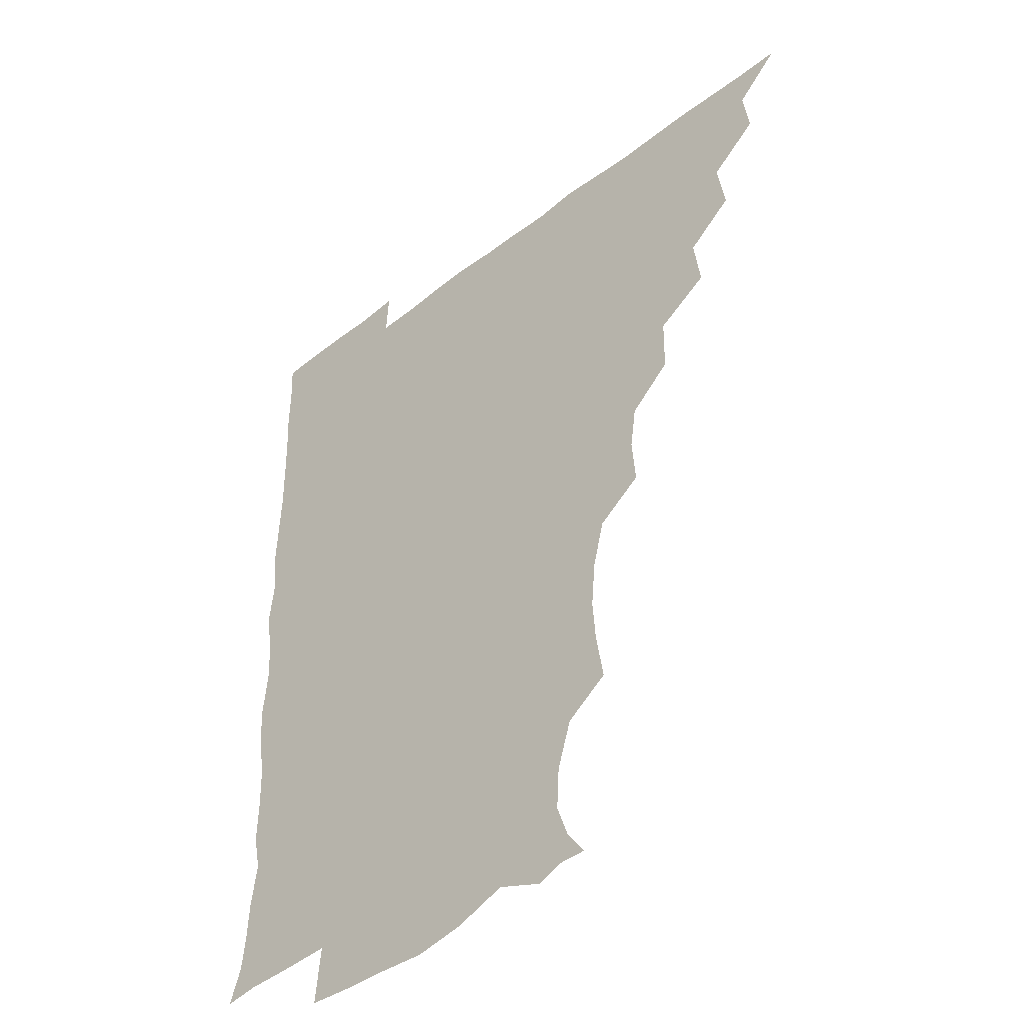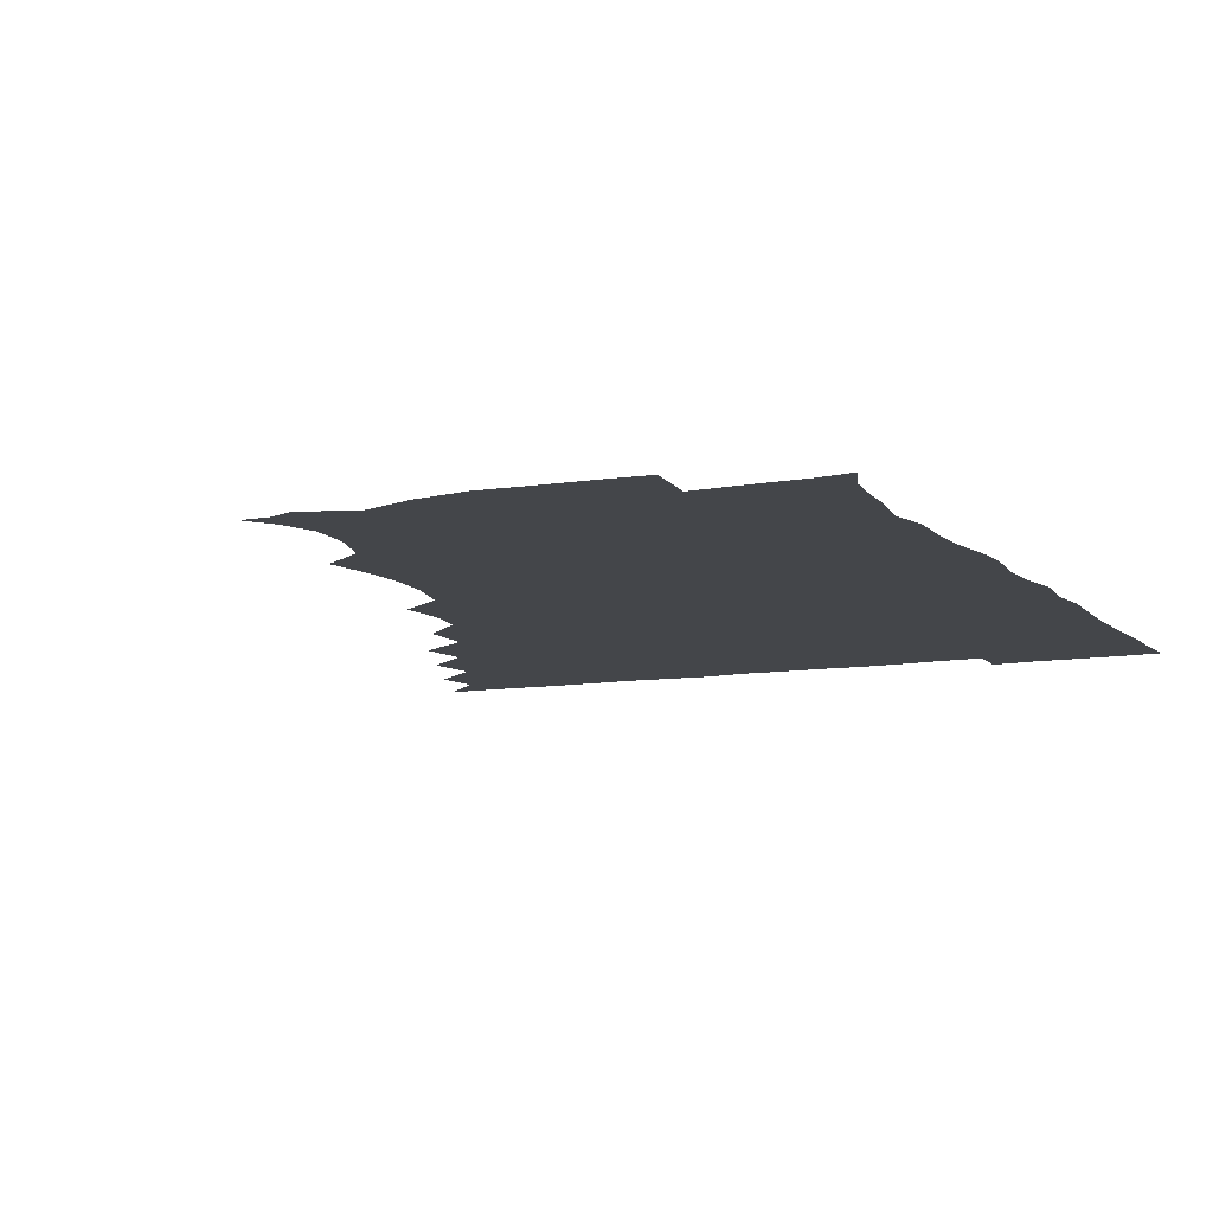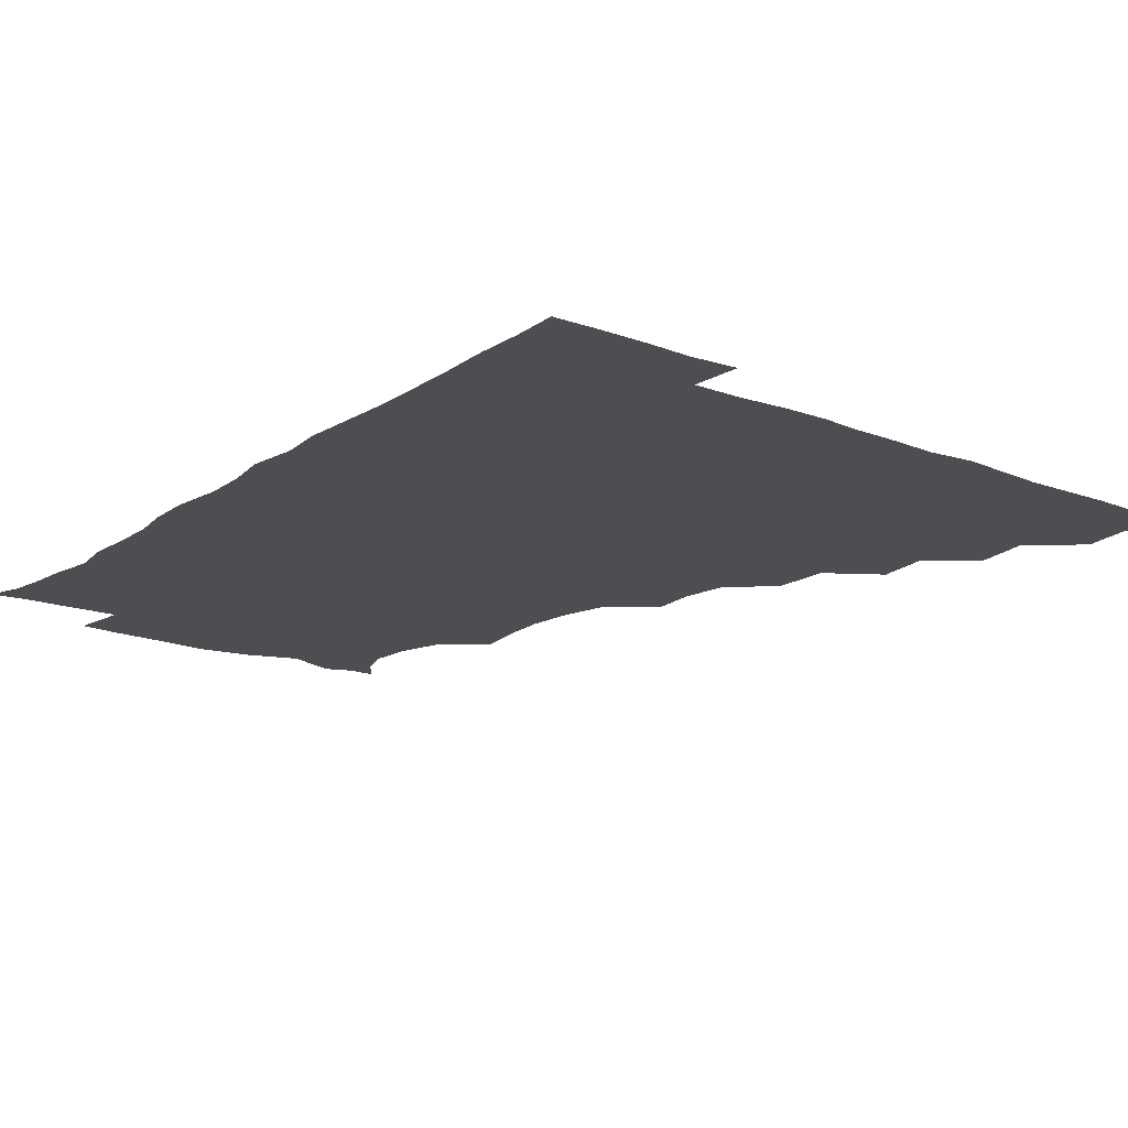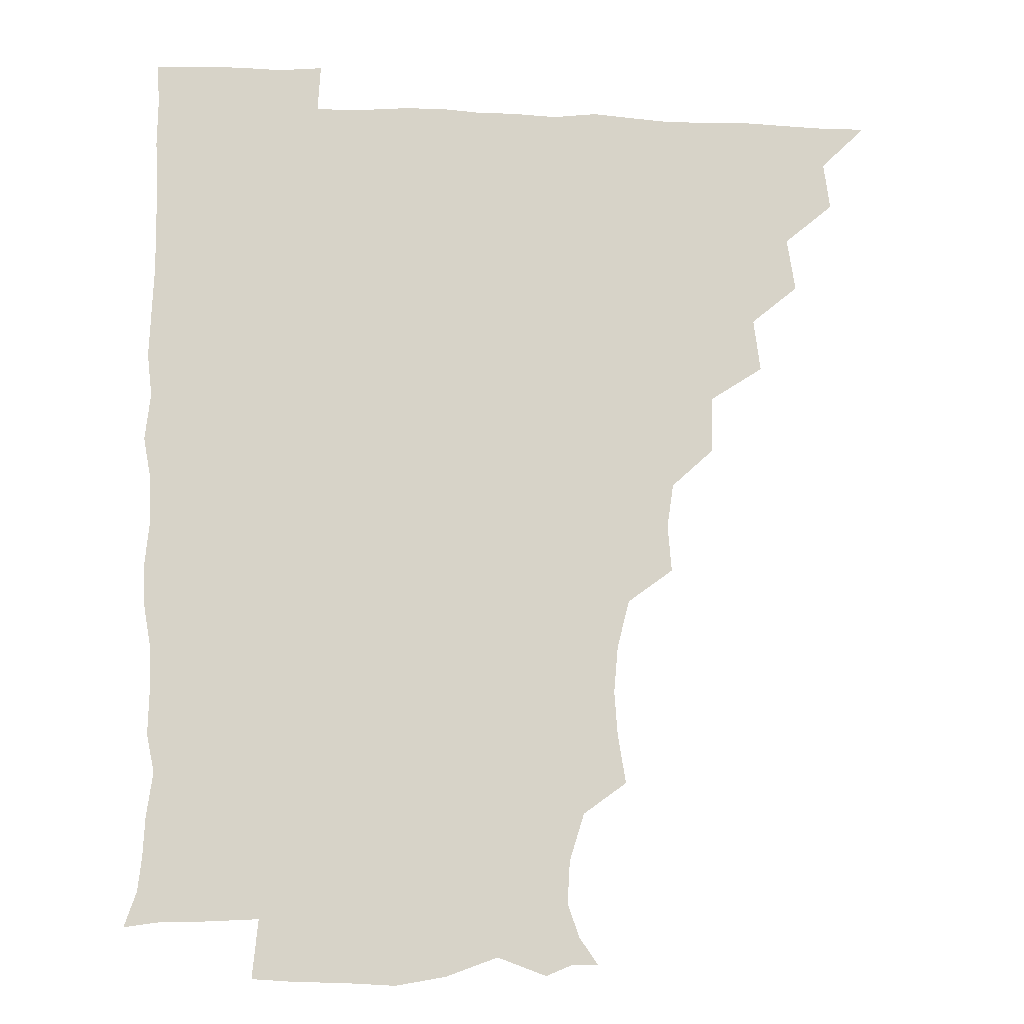
<metadata>
{"format":"obj","ext":"obj","renderer":"f3d","projection":"perspective","resolution":1024,"background":"white","views":[{"elev":-42.7,"azim":-137.0,"up":"+Y"},{"elev":-9.6,"azim":24.8,"up":"+Z"},{"elev":-16.9,"azim":142.4,"up":"+Z"},{"elev":-11.7,"azim":174.4,"up":"+Y"}]}
</metadata>
<code>
v 450.9 495.7 0
v 464.4 463.9 0
v 466.7 480.5 0
v 466.6 495.6 0
v 478.8 430.9 0
v 481.7 449.5 0
v 481.9 465.5 0
v 482 480.6 0
v 481.4 496.1 0
v 492.9 398.8 0
v 495.4 417.3 0
v 496.9 435.2 0
v 497.5 450.8 0
v 497.4 465.9 0
v 496.7 480.9 0
v 496.1 496.7 0
v 512 366.9 0
v 511.7 386.8 0
v 512.3 405.4 0
v 513.1 422.3 0
v 513.4 437.4 0
v 512.5 451.4 0
v 512 466 0
v 511.7 480.7 0
v 511.1 496.3 0
v 527.9 321.2 0
v 529.2 337.9 0
v 527 353.3 0
v 528.5 375.6 0
v 527.9 391.3 0
v 527.2 406.5 0
v 526.8 421.1 0
v 527.2 436.4 0
v 527.2 451.2 0
v 527 465.8 0
v 526.5 480.8 0
v 526.3 495.9 0
v 545.7 243 0
v 548.6 260.6 0
v 549.7 276 0
v 548.3 292.5 0
v 544 309.4 0
v 543.6 327.6 0
v 543.6 344.8 0
v 543.3 361.3 0
v 542.3 376.2 0
v 542.8 393 0
v 542.7 407.6 0
v 542.8 422.4 0
v 542.4 436.6 0
v 543 451.1 0
v 541.8 466 0
v 541.3 480.9 0
v 541 497 0
v 556.3 178.6 0
v 563 188.3 0
v 567.1 200.1 0
v 566.3 215.2 0
v 561 231.9 0
v 561.3 252.2 0
v 561.7 268 0
v 561.6 283.8 0
v 559.8 298.8 0
v 557.9 314.1 0
v 558 331.2 0
v 557.7 346.6 0
v 557.9 363.4 0
v 557.2 377.3 0
v 556.9 392.2 0
v 557.5 408 0
v 557.4 422.4 0
v 557.6 437 0
v 557.1 451.4 0
v 556.5 466.2 0
v 556.1 481.1 0
v 555.3 498.1 0
v 565.9 178.6 0
v 574.6 191.8 0
v 577.7 208.6 0
v 576.6 224.7 0
v 575.2 241.1 0
v 574.4 255.3 0
v 574.8 271.3 0
v 574.6 288.1 0
v 573.9 303.4 0
v 572.7 316.5 0
v 572.2 332.2 0
v 572.7 348.9 0
v 572.1 363.1 0
v 572.3 379 0
v 572.4 393.6 0
v 572.2 408.1 0
v 572.3 422.9 0
v 572.1 436.8 0
v 572 451.1 0
v 571.5 466 0
v 571 481.2 0
v 570.8 496.3 0
v 574.9 174.8 0
v 586.6 194.8 0
v 589.6 212 0
v 589.5 229.5 0
v 588.7 244 0
v 588.4 259.5 0
v 589.7 274.2 0
v 588.2 288.5 0
v 587.4 303.4 0
v 587.5 319.7 0
v 587.4 334.3 0
v 587.1 348.7 0
v 586.9 363.2 0
v 586.6 377.1 0
v 586.7 392.6 0
v 586.8 407.8 0
v 586.6 421.9 0
v 586.8 436.7 0
v 586.7 451.1 0
v 586.5 465.8 0
v 586.3 480.5 0
v 585.5 497 0
v 592.1 181.3 0
v 601.8 198.4 0
v 603.8 214.7 0
v 603.2 228.6 0
v 602.5 243.6 0
v 602 256.9 0
v 602.7 276 0
v 602.3 290.4 0
v 602.4 304.1 0
v 601.8 318.8 0
v 601.5 333.7 0
v 601.6 348.8 0
v 601.6 363.7 0
v 601.9 379.1 0
v 601.5 392.8 0
v 601.7 408.4 0
v 601.6 422.2 0
v 601.5 436.6 0
v 601.8 451.1 0
v 601.5 465.7 0
v 600.9 481.2 0
v 600.3 497 0
v 610.3 174.6 0
v 615.9 197.4 0
v 617.2 214.6 0
v 617.1 231.1 0
v 616.9 242.9 0
v 616.7 258.7 0
v 616.3 276.2 0
v 616.3 289.2 0
v 616.4 305.6 0
v 616.6 320.1 0
v 616.1 334.1 0
v 616.5 348.7 0
v 616.2 364.3 0
v 616.2 379.2 0
v 616.3 392.9 0
v 616.2 407.7 0
v 616.6 422.8 0
v 616.6 436.9 0
v 616.7 451.2 0
v 616.6 465.5 0
v 616.1 480.2 0
v 614.6 498 0
v 628.1 171.4 0
v 630.2 197.4 0
v 630.7 217.4 0
v 631.2 230.7 0
v 631.3 246.1 0
v 632.1 258.8 0
v 630.5 275.1 0
v 630.7 289.2 0
v 630.5 304.6 0
v 630.8 320.2 0
v 630.8 332.2 0
v 630.7 350.1 0
v 630.7 364.4 0
v 630.8 378.4 0
v 630.9 393.5 0
v 631 408.1 0
v 631.1 422.6 0
v 631.4 437.2 0
v 631.6 451.3 0
v 631.4 465.6 0
v 630.6 481.5 0
v 629.1 497.6 0
v 646 172.4 0
v 645.4 198.3 0
v 645.2 214.1 0
v 645.2 230.9 0
v 645 244.5 0
v 645.3 262.7 0
v 645.5 275.9 0
v 645.3 290 0
v 645 304.5 0
v 644.7 320.5 0
v 645.2 334.1 0
v 645.2 349.8 0
v 645.2 364.1 0
v 645.3 378.6 0
v 645.2 394 0
v 645.5 408.4 0
v 645.6 423.2 0
v 645.8 437.2 0
v 646.3 451.6 0
v 646.1 466.2 0
v 646.2 480.8 0
v 645 496.3 0
v 663.4 172.8 0
v 660.6 196.1 0
v 659.3 214.2 0
v 659.1 230.4 0
v 659.5 245.3 0
v 659.6 260 0
v 659.2 275.9 0
v 659.5 290 0
v 659.4 304.6 0
v 659.1 319.6 0
v 660.2 332.3 0
v 659.2 349.8 0
v 659.5 364 0
v 659.8 378.4 0
v 660.2 392.7 0
v 659.9 408.3 0
v 660.3 422.6 0
v 660.7 436.6 0
v 660.9 452.3 0
v 661 466.3 0
v 661.4 480.7 0
v 660.9 496 0
v 659.9 512.6 0
v 678.4 173.7 0
v 676.3 194.3 0
v 674.5 211.8 0
v 673.4 228.6 0
v 673.2 244.2 0
v 672.8 260.4 0
v 673 275.4 0
v 673.1 290.4 0
v 673.4 304.5 0
v 673.8 318.6 0
v 673.9 333.7 0
v 673.6 348.9 0
v 674.1 363.1 0
v 674.6 377.3 0
v 674.2 393.4 0
v 674.5 407.7 0
v 674.4 423.1 0
v 675.1 437.1 0
v 675.1 452.3 0
v 675.7 466.4 0
v 676.1 480.8 0
v 676.3 495.1 0
v 675.3 511.1 0
v 695.6 193.4 0
v 689.6 211.1 0
v 687.3 227.9 0
v 686.9 242.9 0
v 687.1 257.5 0
v 686.9 273.3 0
v 686.9 288.5 0
v 687.4 303.1 0
v 687.9 317.6 0
v 688 332.5 0
v 688.2 347.1 0
v 688.4 362.1 0
v 688.3 377.6 0
v 687.9 393.3 0
v 688.7 407.4 0
v 689.1 422 0
v 689.5 436.6 0
v 689.3 452.4 0
v 690.2 466.4 0
v 690.6 480.8 0
v 690.9 495.1 0
v 690.3 511.5 0
v 710.8 193.2 0
v 704.3 209.2 0
v 701.9 224.4 0
v 700.8 239.3 0
v 700.8 253.6 0
v 700.4 270 0
v 701.2 284.2 0
v 700.9 300.4 0
v 702.3 314.5 0
v 702.4 329.6 0
v 701.4 345.7 0
v 702.8 359.7 0
v 703 375.2 0
v 703.7 389.5 0
v 702.9 405.9 0
v 703 420.9 0
v 703.4 436 0
v 704.3 450.8 0
v 704.2 466.5 0
v 705.3 480.7 0
v 705.1 495 0
v 705.3 511.3 0
v 723.1 191.4 0
v 718.8 203.9 0
v 717.4 216.1 0
v 716.7 229.4 0
v 714.4 245.6 0
v 717.1 258.7 0
v 716.7 274.4 0
v 717.1 290.2 0
v 719.5 304.5 0
v 720.2 319.4 0
v 718.4 336.4 0
v 719 352.1 0
v 721.5 366.5 0
v 719.6 383.3 0
v 721.2 398 0
v 720.5 414.1 0
v 719.7 430.9 0
v 719.7 447.5 0
v 720 464.1 0
v 720.7 479.9 0
v 720.4 495.5 0
v 721 510.7 0
f 3 4 1
f 6 7 2
f 2 7 3
f 7 8 3
f 3 8 4
f 8 9 4
f 11 12 5
f 5 12 6
f 12 13 6
f 6 13 7
f 13 14 7
f 7 14 8
f 14 15 8
f 8 15 9
f 15 16 9
f 18 19 10
f 10 19 11
f 19 20 11
f 11 20 12
f 20 21 12
f 12 21 13
f 21 22 13
f 13 22 14
f 22 23 14
f 14 23 15
f 23 24 15
f 15 24 16
f 24 25 16
f 28 29 17
f 17 29 18
f 29 30 18
f 18 30 19
f 30 31 19
f 19 31 20
f 31 32 20
f 20 32 21
f 32 33 21
f 21 33 22
f 33 34 22
f 22 34 23
f 34 35 23
f 23 35 24
f 35 36 24
f 24 36 25
f 36 37 25
f 42 43 26
f 26 43 27
f 43 44 27
f 27 44 28
f 44 45 28
f 28 45 29
f 45 46 29
f 29 46 30
f 46 47 30
f 30 47 31
f 47 48 31
f 31 48 32
f 48 49 32
f 32 49 33
f 49 50 33
f 33 50 34
f 50 51 34
f 34 51 35
f 51 52 35
f 35 52 36
f 52 53 36
f 36 53 37
f 53 54 37
f 59 60 38
f 38 60 39
f 60 61 39
f 39 61 40
f 61 62 40
f 40 62 41
f 62 63 41
f 41 63 42
f 63 64 42
f 42 64 43
f 64 65 43
f 43 65 44
f 65 66 44
f 44 66 45
f 66 67 45
f 45 67 46
f 67 68 46
f 46 68 47
f 68 69 47
f 47 69 48
f 69 70 48
f 48 70 49
f 70 71 49
f 49 71 50
f 71 72 50
f 50 72 51
f 72 73 51
f 51 73 52
f 73 74 52
f 52 74 53
f 74 75 53
f 53 75 54
f 75 76 54
f 55 77 56
f 77 78 56
f 56 78 57
f 78 79 57
f 57 79 58
f 79 80 58
f 58 80 59
f 80 81 59
f 59 81 60
f 81 82 60
f 60 82 61
f 82 83 61
f 61 83 62
f 83 84 62
f 62 84 63
f 84 85 63
f 63 85 64
f 85 86 64
f 64 86 65
f 86 87 65
f 65 87 66
f 87 88 66
f 66 88 67
f 88 89 67
f 67 89 68
f 89 90 68
f 68 90 69
f 90 91 69
f 69 91 70
f 91 92 70
f 70 92 71
f 92 93 71
f 71 93 72
f 93 94 72
f 72 94 73
f 94 95 73
f 73 95 74
f 95 96 74
f 74 96 75
f 96 97 75
f 75 97 76
f 97 98 76
f 77 99 78
f 99 100 78
f 78 100 79
f 100 101 79
f 79 101 80
f 101 102 80
f 80 102 81
f 102 103 81
f 81 103 82
f 103 104 82
f 82 104 83
f 104 105 83
f 83 105 84
f 105 106 84
f 84 106 85
f 106 107 85
f 85 107 86
f 107 108 86
f 86 108 87
f 108 109 87
f 87 109 88
f 109 110 88
f 88 110 89
f 110 111 89
f 89 111 90
f 111 112 90
f 90 112 91
f 112 113 91
f 91 113 92
f 113 114 92
f 92 114 93
f 114 115 93
f 93 115 94
f 115 116 94
f 94 116 95
f 116 117 95
f 95 117 96
f 117 118 96
f 96 118 97
f 118 119 97
f 97 119 98
f 119 120 98
f 99 121 100
f 121 122 100
f 100 122 101
f 122 123 101
f 101 123 102
f 123 124 102
f 102 124 103
f 124 125 103
f 103 125 104
f 125 126 104
f 104 126 105
f 126 127 105
f 105 127 106
f 127 128 106
f 106 128 107
f 128 129 107
f 107 129 108
f 129 130 108
f 108 130 109
f 130 131 109
f 109 131 110
f 131 132 110
f 110 132 111
f 132 133 111
f 111 133 112
f 133 134 112
f 112 134 113
f 134 135 113
f 113 135 114
f 135 136 114
f 114 136 115
f 136 137 115
f 115 137 116
f 137 138 116
f 116 138 117
f 138 139 117
f 117 139 118
f 139 140 118
f 118 140 119
f 140 141 119
f 119 141 120
f 141 142 120
f 121 143 122
f 143 144 122
f 122 144 123
f 144 145 123
f 123 145 124
f 145 146 124
f 124 146 125
f 146 147 125
f 125 147 126
f 147 148 126
f 126 148 127
f 148 149 127
f 127 149 128
f 149 150 128
f 128 150 129
f 150 151 129
f 129 151 130
f 151 152 130
f 130 152 131
f 152 153 131
f 131 153 132
f 153 154 132
f 132 154 133
f 154 155 133
f 133 155 134
f 155 156 134
f 134 156 135
f 156 157 135
f 135 157 136
f 157 158 136
f 136 158 137
f 158 159 137
f 137 159 138
f 159 160 138
f 138 160 139
f 160 161 139
f 139 161 140
f 161 162 140
f 140 162 141
f 162 163 141
f 141 163 142
f 163 164 142
f 143 165 144
f 165 166 144
f 144 166 145
f 166 167 145
f 145 167 146
f 167 168 146
f 146 168 147
f 168 169 147
f 147 169 148
f 169 170 148
f 148 170 149
f 170 171 149
f 149 171 150
f 171 172 150
f 150 172 151
f 172 173 151
f 151 173 152
f 173 174 152
f 152 174 153
f 174 175 153
f 153 175 154
f 175 176 154
f 154 176 155
f 176 177 155
f 155 177 156
f 177 178 156
f 156 178 157
f 178 179 157
f 157 179 158
f 179 180 158
f 158 180 159
f 180 181 159
f 159 181 160
f 181 182 160
f 160 182 161
f 182 183 161
f 161 183 162
f 183 184 162
f 162 184 163
f 184 185 163
f 163 185 164
f 185 186 164
f 165 187 166
f 187 188 166
f 166 188 167
f 188 189 167
f 167 189 168
f 189 190 168
f 168 190 169
f 190 191 169
f 169 191 170
f 191 192 170
f 170 192 171
f 192 193 171
f 171 193 172
f 193 194 172
f 172 194 173
f 194 195 173
f 173 195 174
f 195 196 174
f 174 196 175
f 196 197 175
f 175 197 176
f 197 198 176
f 176 198 177
f 198 199 177
f 177 199 178
f 199 200 178
f 178 200 179
f 200 201 179
f 179 201 180
f 201 202 180
f 180 202 181
f 202 203 181
f 181 203 182
f 203 204 182
f 182 204 183
f 204 205 183
f 183 205 184
f 205 206 184
f 184 206 185
f 206 207 185
f 185 207 186
f 207 208 186
f 187 209 188
f 209 210 188
f 188 210 189
f 210 211 189
f 189 211 190
f 211 212 190
f 190 212 191
f 212 213 191
f 191 213 192
f 213 214 192
f 192 214 193
f 214 215 193
f 193 215 194
f 215 216 194
f 194 216 195
f 216 217 195
f 195 217 196
f 217 218 196
f 196 218 197
f 218 219 197
f 197 219 198
f 219 220 198
f 198 220 199
f 220 221 199
f 199 221 200
f 221 222 200
f 200 222 201
f 222 223 201
f 201 223 202
f 223 224 202
f 202 224 203
f 224 225 203
f 203 225 204
f 225 226 204
f 204 226 205
f 226 227 205
f 205 227 206
f 227 228 206
f 206 228 207
f 228 229 207
f 207 229 208
f 229 230 208
f 209 232 210
f 232 233 210
f 210 233 211
f 233 234 211
f 211 234 212
f 234 235 212
f 212 235 213
f 235 236 213
f 213 236 214
f 236 237 214
f 214 237 215
f 237 238 215
f 215 238 216
f 238 239 216
f 216 239 217
f 239 240 217
f 217 240 218
f 240 241 218
f 218 241 219
f 241 242 219
f 219 242 220
f 242 243 220
f 220 243 221
f 243 244 221
f 221 244 222
f 244 245 222
f 222 245 223
f 245 246 223
f 223 246 224
f 246 247 224
f 224 247 225
f 247 248 225
f 225 248 226
f 248 249 226
f 226 249 227
f 249 250 227
f 227 250 228
f 250 251 228
f 228 251 229
f 251 252 229
f 229 252 230
f 252 253 230
f 230 253 231
f 253 254 231
f 233 255 234
f 255 256 234
f 234 256 235
f 256 257 235
f 235 257 236
f 257 258 236
f 236 258 237
f 258 259 237
f 237 259 238
f 259 260 238
f 238 260 239
f 260 261 239
f 239 261 240
f 261 262 240
f 240 262 241
f 262 263 241
f 241 263 242
f 263 264 242
f 242 264 243
f 264 265 243
f 243 265 244
f 265 266 244
f 244 266 245
f 266 267 245
f 245 267 246
f 267 268 246
f 246 268 247
f 268 269 247
f 247 269 248
f 269 270 248
f 248 270 249
f 270 271 249
f 249 271 250
f 271 272 250
f 250 272 251
f 272 273 251
f 251 273 252
f 273 274 252
f 252 274 253
f 274 275 253
f 253 275 254
f 275 276 254
f 255 277 256
f 277 278 256
f 256 278 257
f 278 279 257
f 257 279 258
f 279 280 258
f 258 280 259
f 280 281 259
f 259 281 260
f 281 282 260
f 260 282 261
f 282 283 261
f 261 283 262
f 283 284 262
f 262 284 263
f 284 285 263
f 263 285 264
f 285 286 264
f 264 286 265
f 286 287 265
f 265 287 266
f 287 288 266
f 266 288 267
f 288 289 267
f 267 289 268
f 289 290 268
f 268 290 269
f 290 291 269
f 269 291 270
f 291 292 270
f 270 292 271
f 292 293 271
f 271 293 272
f 293 294 272
f 272 294 273
f 294 295 273
f 273 295 274
f 295 296 274
f 274 296 275
f 296 297 275
f 275 297 276
f 297 298 276
f 277 299 278
f 299 300 278
f 278 300 279
f 300 301 279
f 279 301 280
f 301 302 280
f 280 302 281
f 302 303 281
f 281 303 282
f 303 304 282
f 282 304 283
f 304 305 283
f 283 305 284
f 305 306 284
f 284 306 285
f 306 307 285
f 285 307 286
f 307 308 286
f 286 308 287
f 308 309 287
f 287 309 288
f 309 310 288
f 288 310 289
f 310 311 289
f 289 311 290
f 311 312 290
f 290 312 291
f 312 313 291
f 291 313 292
f 313 314 292
f 292 314 293
f 314 315 293
f 293 315 294
f 315 316 294
f 294 316 295
f 316 317 295
f 295 317 296
f 317 318 296
f 296 318 297
f 318 319 297
f 297 319 298
f 319 320 298

</code>
